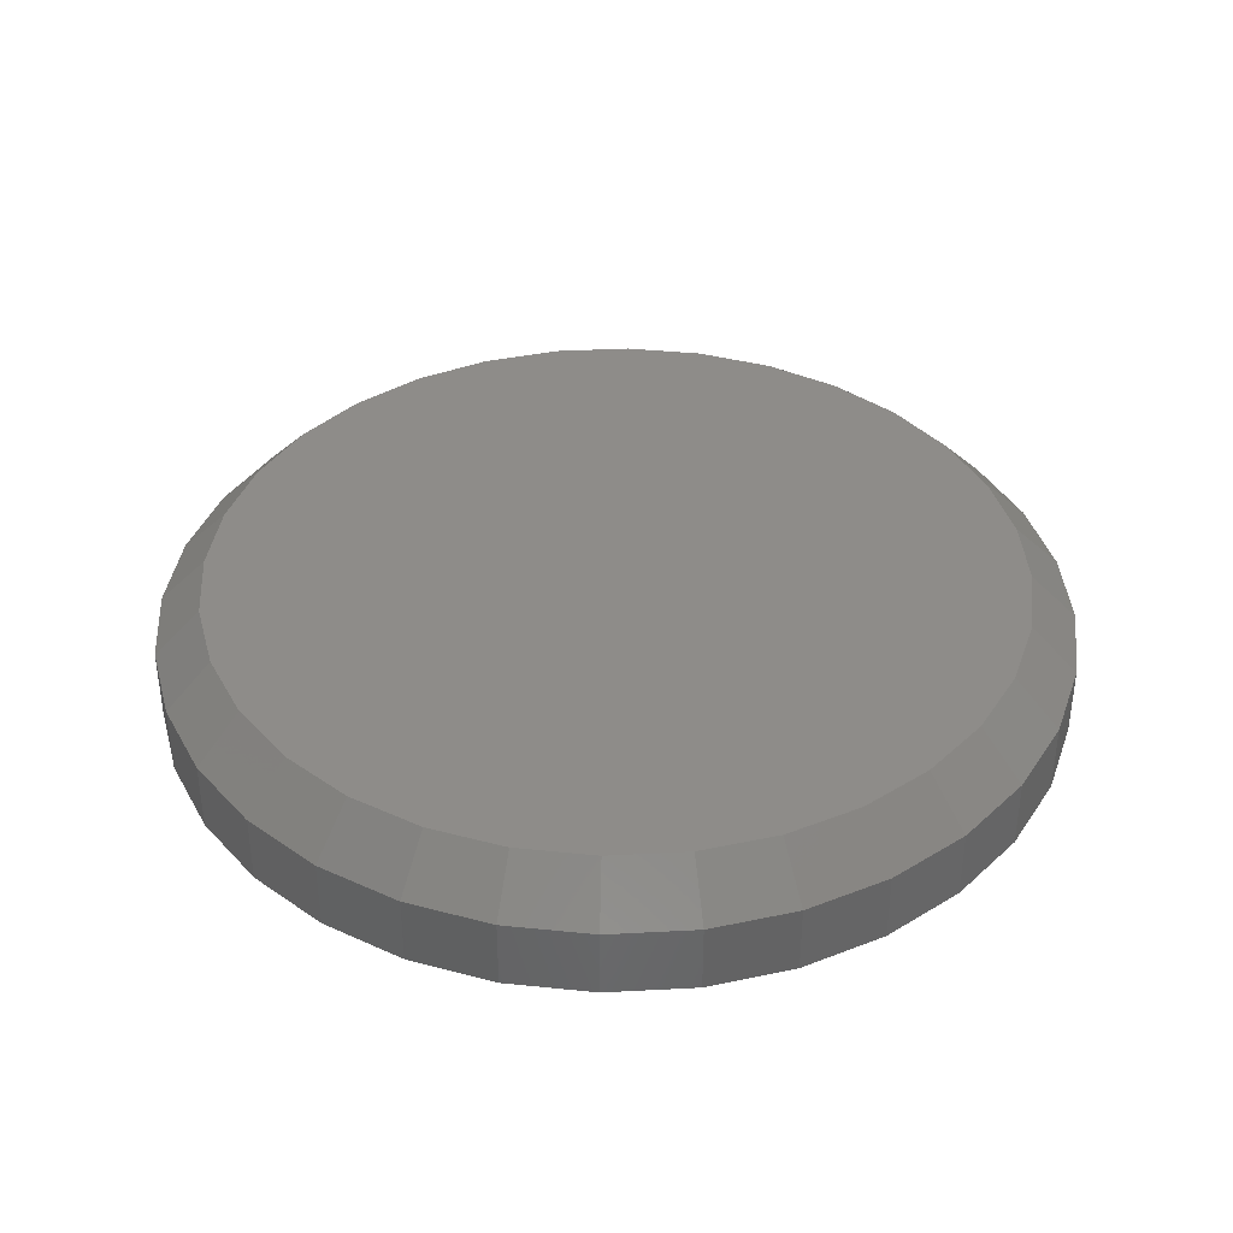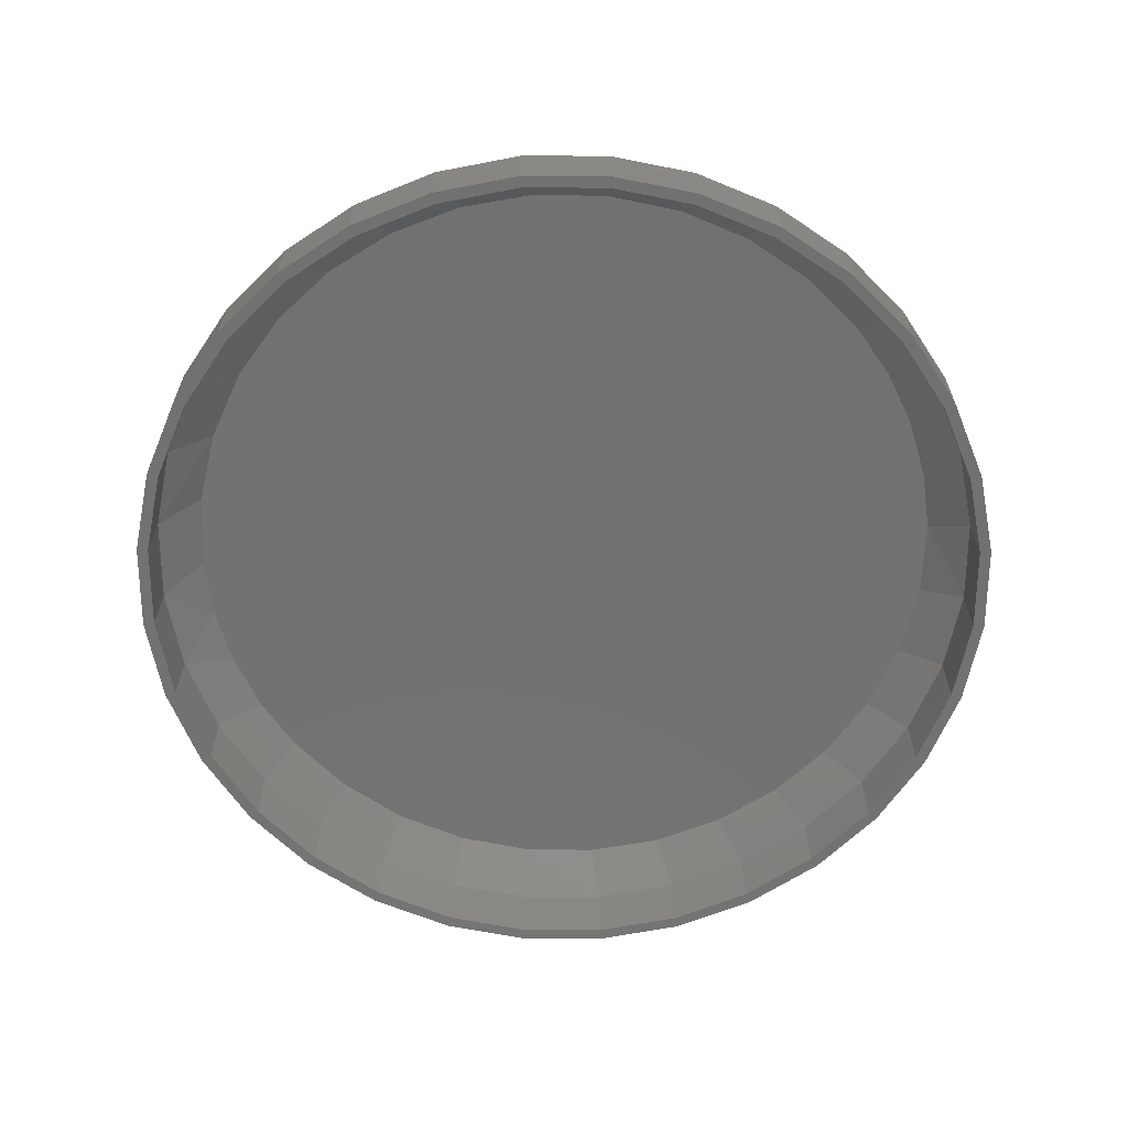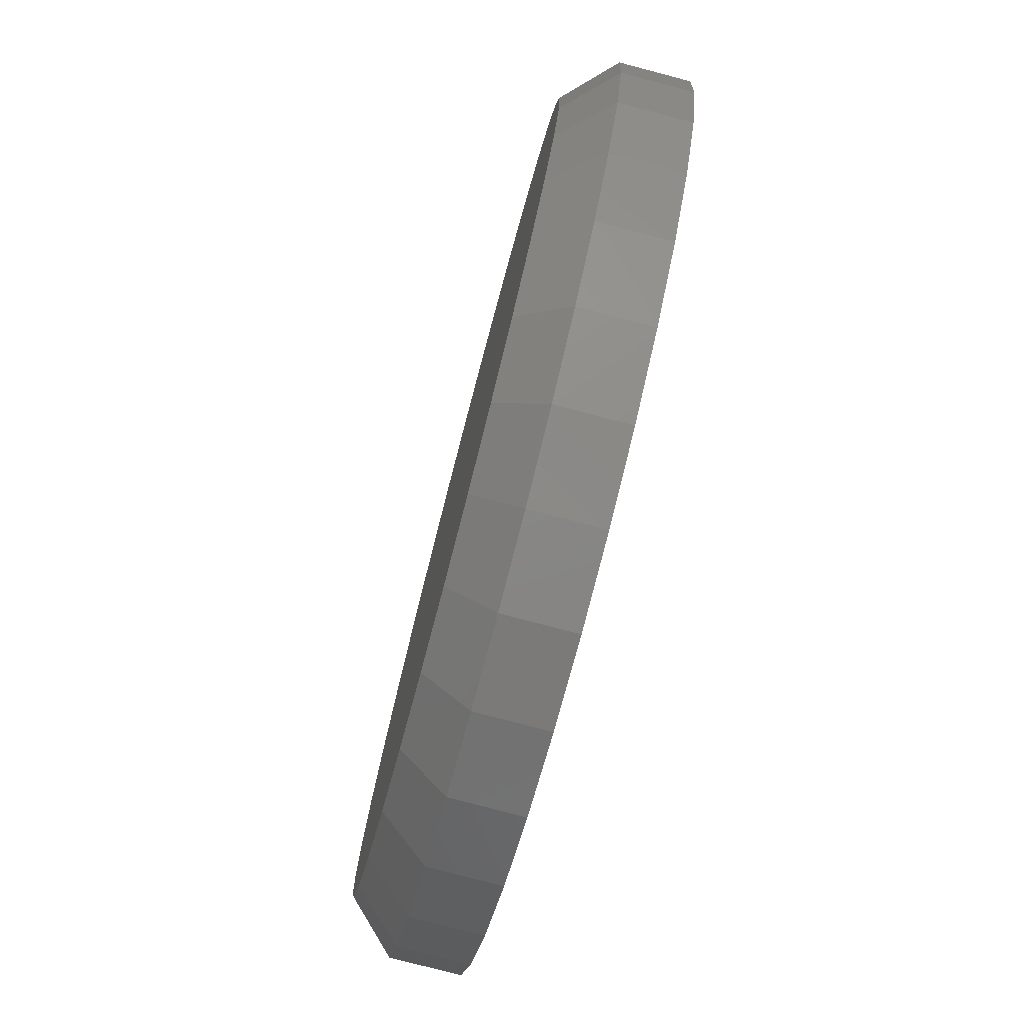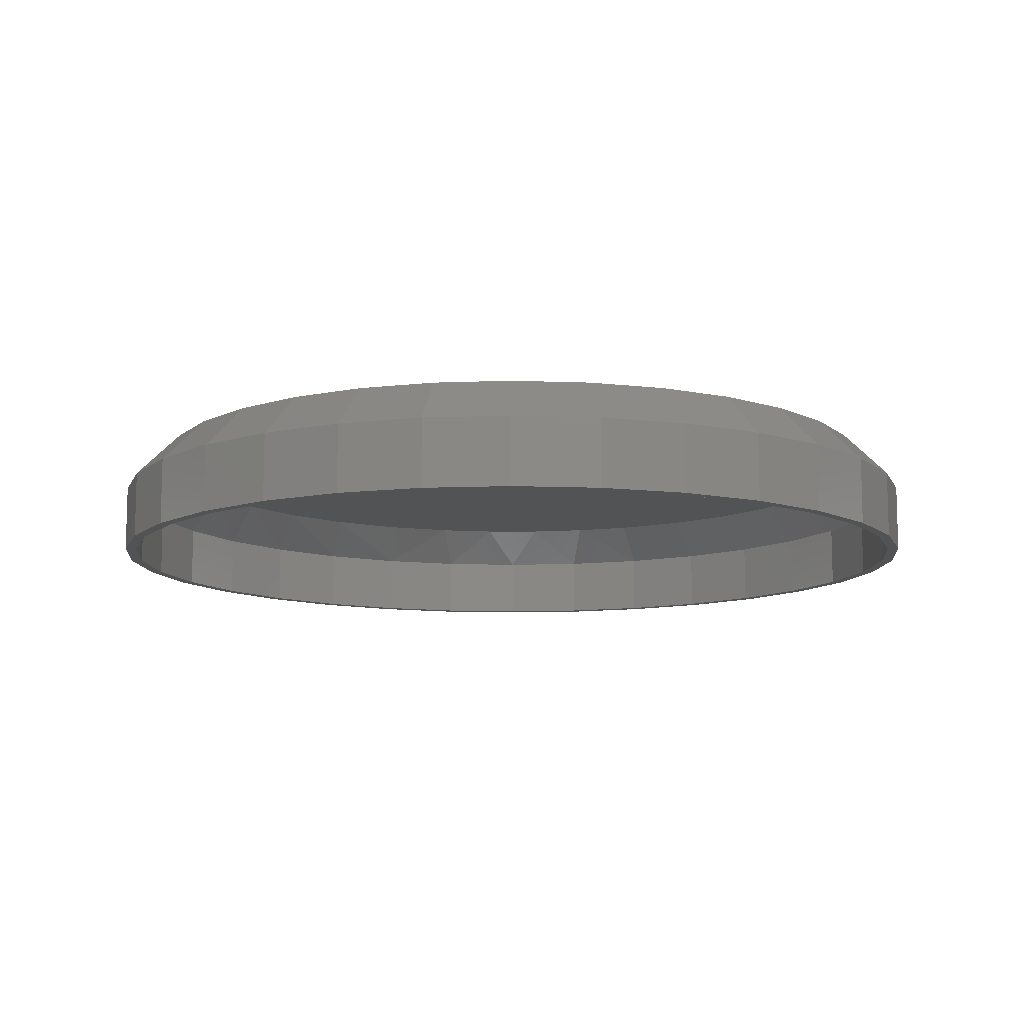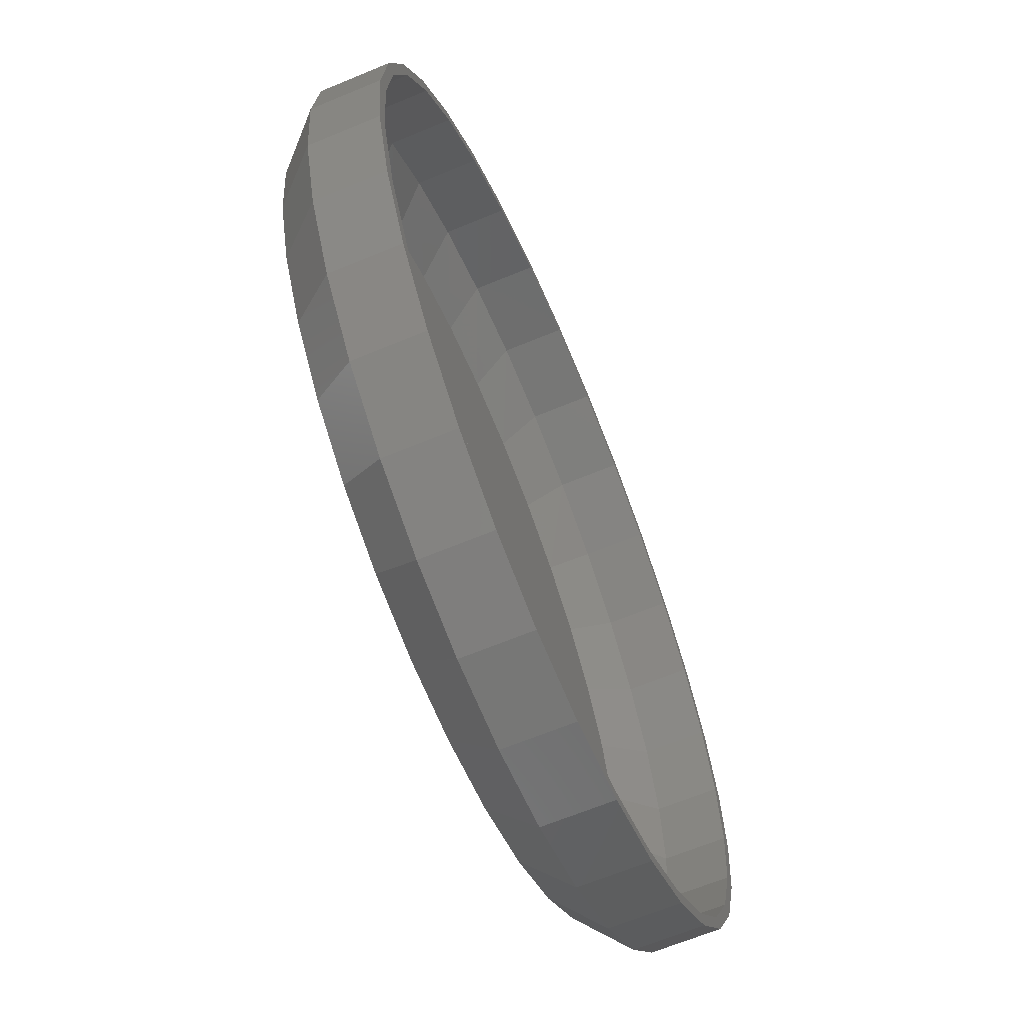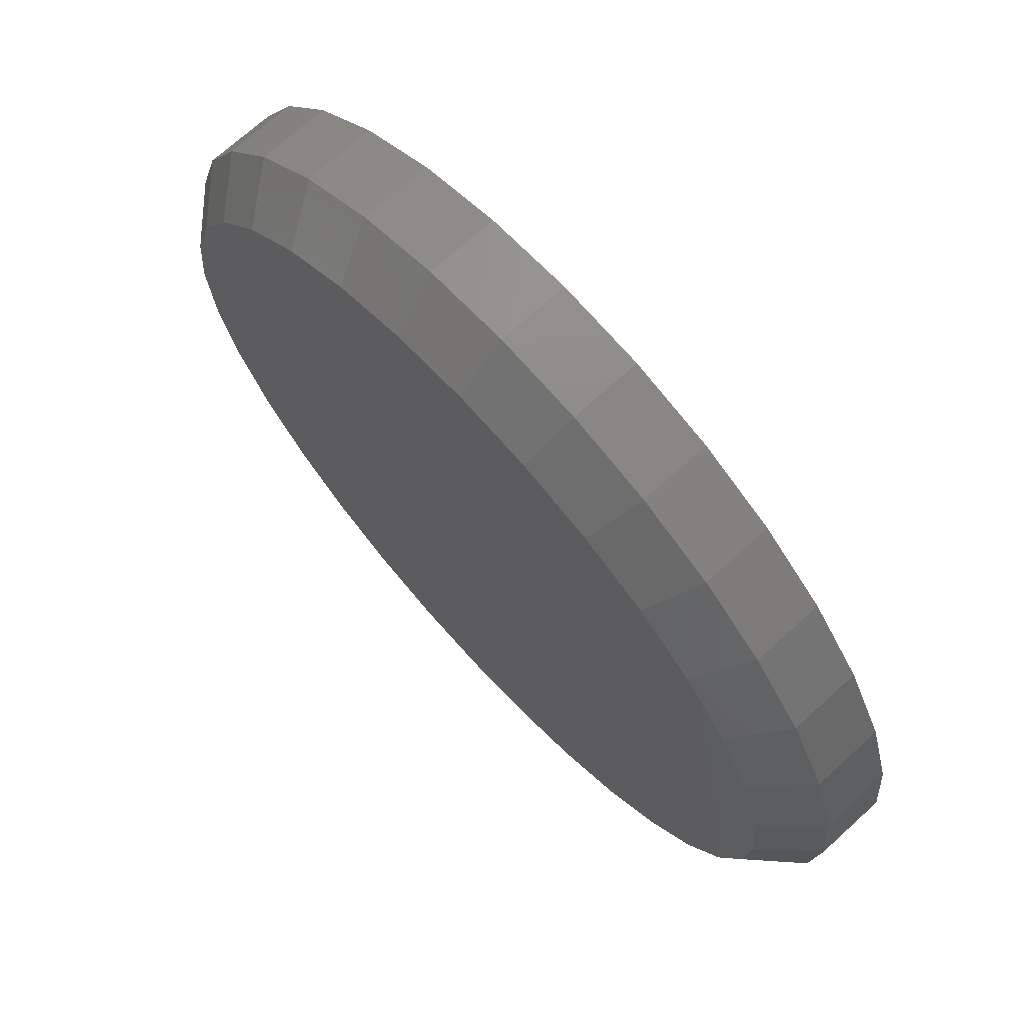
<metadata>
{"format":"stl","ext":"stl","renderer":"f3d","projection":"perspective","resolution":1024,"background":"white","views":[{"elev":38.1,"azim":136.8,"up":"+Y"},{"elev":-63.9,"azim":39.2,"up":"+Y"},{"elev":-79.1,"azim":-104.7,"up":"+Z"},{"elev":-10.6,"azim":112.6,"up":"+Y"},{"elev":-64.6,"azim":-67.2,"up":"+Z"},{"elev":70.7,"azim":-132.4,"up":"+Z"}]}
</metadata>
<code>
# stl→obj: 194 verts, 384 faces
v -0.05063 -0.07812 0.2942
v 0.007895 -0.07812 0.2922
v 0.007895 -0.07812 0.3
v -0.04911 -0.07812 0.2866
v -0.1069 -0.07812 0.2772
v -0.1039 -0.07812 0.2699
v -0.1588 -0.07812 0.2494
v -0.1544 -0.07812 0.2429
v -0.2042 -0.07812 0.2121
v -0.1987 -0.07812 0.2066
v -0.2415 -0.07812 0.1667
v -0.2351 -0.07812 0.1623
v -0.2693 -0.07812 0.1148
v -0.2621 -0.07812 0.1118
v -0.2863 -0.07812 0.05853
v -0.2787 -0.07812 0.057
v -0.2621 -0.07812 -0.1118
v -0.2787 -0.07812 -0.057
v -0.2863 -0.07812 -0.05853
v -0.2693 -0.07812 -0.1148
v -0.2351 -0.07812 -0.1623
v -0.2415 -0.07812 -0.1667
v -0.1987 -0.07812 -0.2066
v -0.2042 -0.07812 -0.2121
v -0.1544 -0.07812 -0.2429
v -0.1588 -0.07812 -0.2494
v -0.1039 -0.07812 -0.2699
v -0.1069 -0.07812 -0.2772
v -0.04911 -0.07812 -0.2866
v -0.05063 -0.07812 -0.2942
v 0.007895 -0.07812 -0.2922
v 0.007895 -0.07812 -0.3
v 0.06642 -0.07812 0.2942
v 0.0649 -0.07812 0.2866
v 0.1227 -0.07812 0.2772
v 0.1197 -0.07812 0.2699
v 0.1746 -0.07812 0.2494
v 0.1702 -0.07812 0.2429
v 0.22 -0.07812 0.2121
v 0.2145 -0.07812 0.2066
v 0.2573 -0.07812 0.1667
v 0.2508 -0.07812 0.1623
v 0.2851 -0.07812 0.1148
v 0.2778 -0.07812 0.1118
v 0.3021 -0.07812 0.05853
v 0.2945 -0.07812 0.057
v 0.3001 -0.07812 1.237e-16
v 0.3021 -0.07812 -0.05853
v 0.2945 -0.07812 -0.057
v 0.2778 -0.07812 -0.1118
v 0.2851 -0.07812 -0.1148
v 0.2508 -0.07812 -0.1623
v 0.2573 -0.07812 -0.1667
v 0.2145 -0.07812 -0.2066
v 0.22 -0.07812 -0.2121
v 0.1702 -0.07812 -0.2429
v 0.1746 -0.07812 -0.2494
v 0.1197 -0.07812 -0.2699
v 0.1227 -0.07812 -0.2772
v 0.0649 -0.07812 -0.2866
v 0.06642 -0.07812 -0.2942
v 0.3079 -0.07812 -1.383e-16
v -0.2921 -0.07812 6.151e-16
v -0.2843 -0.07812 -4.402e-16
v 0.007895 -0.03449 -0.2922
v 0.0649 -0.03449 -0.2866
v 0.1197 -0.03449 -0.2699
v 0.1702 -0.03449 -0.2429
v 0.2145 -0.03449 -0.2066
v 0.2508 -0.03449 -0.1623
v 0.2778 -0.03449 -0.1118
v 0.2945 -0.03449 -0.057
v 0.3001 -0.03449 -7.139e-17
v -0.04911 -0.03449 -0.2866
v -0.1039 -0.03449 -0.2699
v -0.1544 -0.03449 -0.2429
v -0.1987 -0.03449 -0.2066
v -0.2351 -0.03449 -0.1623
v -0.2621 -0.03449 -0.1118
v -0.2787 -0.03449 -0.057
v -0.2843 -0.03449 -4.402e-16
v 0.007895 -0.03449 0.2922
v -0.04911 -0.03449 0.2866
v -0.1039 -0.03449 0.2699
v -0.1544 -0.03449 0.2429
v -0.1987 -0.03449 0.2066
v -0.2351 -0.03449 0.1623
v -0.2621 -0.03449 0.1118
v -0.2787 -0.03449 0.057
v 0.0649 -0.03449 0.2866
v 0.1197 -0.03449 0.2699
v 0.1702 -0.03449 0.2429
v 0.2145 -0.03449 0.2066
v 0.2508 -0.03449 0.1623
v 0.2778 -0.03449 0.1118
v 0.2945 -0.03449 0.057
v -0.03623 -0.007812 0.2619
v 0.06532 -0.007812 0.2592
v 0.0147 -0.007812 0.2654
v -0.08563 -0.007812 0.2485
v 0.1138 -0.007812 0.2435
v 0.1014 -0.007812 -0.2485
v -0.04953 -0.007812 -0.2592
v 0.05202 -0.007812 -0.2619
v 0.001089 -0.007812 -0.2654
v 0.1584 -0.007812 0.2187
v -0.1317 -0.007812 0.2259
v 0.1975 -0.007812 0.1859
v -0.1726 -0.007812 0.1947
v 0.2296 -0.007812 0.1461
v -0.2069 -0.007812 0.1561
v 0.2536 -0.007812 0.1007
v -0.2287 -0.007812 0.1205
v -0.2446 -0.007812 0.08205
v 0.2684 -0.007812 0.05139
v -0.2544 -0.007812 0.04154
v 0.2734 -0.007812 -1.143e-16
v -0.2576 -0.007812 -1.749e-16
v 0.2701 -0.007812 -0.04154
v -0.2526 -0.007812 -0.05139
v 0.2604 -0.007812 -0.08205
v -0.2378 -0.007812 -0.1007
v 0.2445 -0.007812 -0.1205
v -0.2139 -0.007812 -0.1461
v 0.2227 -0.007812 -0.1561
v 0.1884 -0.007812 -0.1947
v -0.1817 -0.007812 -0.1859
v 0.1475 -0.007812 -0.2259
v -0.1426 -0.007812 -0.2187
v -0.09802 -0.007812 -0.2435
v 0.007895 8.414e-17 0.2687
v 0.06033 8.996e-17 0.2636
v -0.04454 7.832e-17 0.2636
v 0.007895 8.414e-17 -0.2687
v -0.04454 7.832e-17 -0.2636
v 0.06033 8.996e-17 -0.2636
v -0.09495 7.273e-17 -0.2483
v 0.1107 9.556e-17 -0.2483
v -0.1414 6.757e-17 -0.2235
v 0.1572 1.007e-16 -0.2235
v -0.1821 6.305e-17 -0.19
v 0.1979 1.052e-16 -0.19
v -0.2156 5.933e-17 -0.1493
v 0.2314 1.09e-16 -0.1493
v -0.2404 5.658e-17 -0.1028
v 0.2562 1.117e-16 -0.1028
v -0.2557 5.488e-17 -0.05243
v 0.2715 1.134e-16 -0.05243
v -0.2609 5.431e-17 -1.349e-16
v 0.2766 1.14e-16 -3.859e-16
v -0.2557 5.488e-17 0.05243
v 0.2715 1.134e-16 0.05243
v -0.2404 5.658e-17 0.1028
v 0.2562 1.117e-16 0.1028
v -0.2156 5.933e-17 0.1493
v 0.2314 1.09e-16 0.1493
v -0.1821 6.305e-17 0.19
v 0.1979 1.052e-16 0.19
v -0.1414 6.757e-17 0.2235
v 0.1572 1.007e-16 0.2235
v -0.09495 7.273e-17 0.2483
v 0.1107 9.556e-17 0.2483
v 0.3079 -0.03125 -7.446e-16
v 0.3021 -0.03125 -0.05853
v 0.2851 -0.03125 -0.1148
v 0.2573 -0.03125 -0.1667
v 0.22 -0.03125 -0.2121
v 0.1746 -0.03125 -0.2494
v 0.1227 -0.03125 -0.2772
v 0.06642 -0.03125 -0.2942
v 0.007895 -0.03125 -0.3
v -0.05063 -0.03125 -0.2942
v -0.1069 -0.03125 -0.2772
v -0.1588 -0.03125 -0.2494
v -0.2042 -0.03125 -0.2121
v -0.2415 -0.03125 -0.1667
v -0.2693 -0.03125 -0.1148
v -0.2863 -0.03125 -0.05853
v -0.2921 -0.03125 8.218e-17
v -0.2863 -0.03125 0.05853
v -0.2693 -0.03125 0.1148
v -0.2415 -0.03125 0.1667
v -0.2042 -0.03125 0.2121
v -0.1588 -0.03125 0.2494
v -0.1069 -0.03125 0.2772
v -0.05063 -0.03125 0.2942
v 0.007895 -0.03125 0.3
v 0.06642 -0.03125 0.2942
v 0.1227 -0.03125 0.2772
v 0.1746 -0.03125 0.2494
v 0.22 -0.03125 0.2121
v 0.2573 -0.03125 0.1667
v 0.2851 -0.03125 0.1148
v 0.3021 -0.03125 0.05853
f 1 2 3
f 4 2 1
f 1 5 4
f 4 5 6
f 6 5 7
f 6 7 8
f 8 7 9
f 8 9 10
f 10 9 11
f 10 11 12
f 12 11 13
f 12 13 14
f 14 13 15
f 14 15 16
f 17 18 19
f 19 20 17
f 21 17 20
f 20 22 21
f 23 21 22
f 22 24 23
f 25 23 24
f 24 26 25
f 27 25 26
f 26 28 27
f 29 27 28
f 28 30 29
f 30 31 29
f 31 30 32
f 2 33 3
f 33 2 34
f 33 34 35
f 34 36 35
f 37 35 36
f 36 38 37
f 39 37 38
f 38 40 39
f 41 39 40
f 40 42 41
f 43 41 42
f 42 44 43
f 45 43 44
f 44 46 45
f 47 45 46
f 48 49 50
f 48 50 51
f 51 50 52
f 51 52 53
f 53 52 54
f 53 54 55
f 55 54 56
f 55 56 57
f 57 56 58
f 57 58 59
f 59 58 60
f 59 60 61
f 61 60 31
f 61 31 32
f 62 45 47
f 62 47 49
f 62 49 48
f 63 19 18
f 63 18 64
f 63 64 16
f 63 16 15
f 65 60 66
f 66 60 58
f 66 58 67
f 67 58 56
f 67 56 68
f 68 56 54
f 68 54 69
f 69 54 52
f 69 52 70
f 70 52 50
f 70 50 71
f 71 50 49
f 71 49 72
f 72 49 47
f 72 47 73
f 60 65 31
f 31 65 74
f 31 74 29
f 29 74 75
f 29 75 27
f 27 75 76
f 27 76 25
f 25 76 77
f 25 77 23
f 23 77 78
f 23 78 21
f 21 78 79
f 21 79 17
f 17 79 80
f 17 80 18
f 18 80 81
f 18 81 64
f 82 4 83
f 83 4 6
f 83 6 84
f 84 6 8
f 84 8 85
f 85 8 10
f 85 10 86
f 86 10 12
f 86 12 87
f 87 12 14
f 87 14 88
f 88 14 16
f 88 16 89
f 89 16 64
f 89 64 81
f 4 82 2
f 2 82 90
f 2 90 34
f 34 90 91
f 34 91 36
f 36 91 92
f 36 92 38
f 38 92 93
f 38 93 40
f 40 93 94
f 40 94 42
f 42 94 95
f 42 95 44
f 44 95 96
f 44 96 46
f 46 96 73
f 46 73 47
f 97 98 99
f 98 97 100
f 98 100 101
f 102 103 104
f 104 103 105
f 101 100 106
f 106 100 107
f 106 107 108
f 108 107 109
f 108 109 110
f 110 109 111
f 110 111 112
f 112 111 113
f 112 113 114
f 112 114 115
f 115 114 116
f 115 116 117
f 117 116 118
f 117 118 119
f 119 118 120
f 119 120 121
f 121 120 122
f 121 122 123
f 123 122 124
f 123 124 125
f 125 124 126
f 126 124 127
f 126 127 128
f 128 127 129
f 128 129 102
f 102 129 130
f 102 130 103
f 118 116 81
f 116 89 81
f 86 87 111
f 87 88 113
f 111 87 113
f 114 89 116
f 114 88 89
f 113 88 114
f 112 94 110
f 110 94 93
f 110 93 108
f 94 112 95
f 95 112 115
f 95 115 96
f 96 115 117
f 96 117 73
f 101 90 98
f 98 90 82
f 98 82 99
f 90 101 91
f 91 101 106
f 91 106 92
f 92 106 108
f 92 108 93
f 111 109 86
f 86 109 107
f 86 107 85
f 85 107 100
f 85 100 84
f 84 100 97
f 84 97 83
f 83 97 99
f 83 99 82
f 117 119 73
f 119 72 73
f 69 70 125
f 70 71 123
f 125 70 123
f 121 72 119
f 121 71 72
f 123 71 121
f 122 78 124
f 124 78 77
f 124 77 127
f 78 122 79
f 79 122 120
f 79 120 80
f 80 120 118
f 80 118 81
f 130 74 103
f 103 74 65
f 103 65 105
f 74 130 75
f 75 130 129
f 75 129 76
f 76 129 127
f 76 127 77
f 125 126 69
f 69 126 128
f 69 128 68
f 68 128 102
f 68 102 67
f 67 102 104
f 67 104 66
f 66 104 105
f 66 105 65
f 131 132 133
f 134 135 136
f 136 135 137
f 136 137 138
f 138 137 139
f 138 139 140
f 140 139 141
f 140 141 142
f 142 141 143
f 142 143 144
f 144 143 145
f 144 145 146
f 146 145 147
f 146 147 148
f 148 147 149
f 148 149 150
f 150 149 151
f 150 151 152
f 152 151 153
f 152 153 154
f 154 153 155
f 154 155 156
f 156 155 157
f 156 157 158
f 158 157 159
f 158 159 160
f 160 159 161
f 160 161 162
f 162 161 133
f 162 133 132
f 163 62 164
f 164 62 48
f 164 48 165
f 165 48 51
f 165 51 166
f 166 51 53
f 166 53 167
f 167 53 55
f 167 55 168
f 168 55 57
f 168 57 169
f 169 57 59
f 169 59 170
f 170 59 61
f 170 61 171
f 171 61 32
f 171 32 172
f 172 32 30
f 172 30 173
f 173 30 28
f 173 28 174
f 174 28 26
f 174 26 175
f 175 26 24
f 175 24 176
f 176 24 22
f 176 22 177
f 177 22 20
f 177 20 178
f 178 20 19
f 178 19 179
f 179 19 63
f 179 63 180
f 180 63 15
f 180 15 181
f 181 15 13
f 181 13 182
f 182 13 11
f 182 11 183
f 183 11 9
f 183 9 184
f 184 9 7
f 184 7 185
f 185 7 5
f 185 5 186
f 186 5 1
f 186 1 187
f 187 1 3
f 187 3 188
f 188 3 33
f 188 33 189
f 189 33 35
f 189 35 190
f 190 35 37
f 190 37 191
f 191 37 39
f 191 39 192
f 192 39 41
f 192 41 193
f 193 41 43
f 193 43 194
f 194 43 45
f 194 45 163
f 163 45 62
f 171 135 134
f 134 170 171
f 139 174 141
f 141 174 175
f 141 175 143
f 143 175 176
f 143 176 145
f 145 176 177
f 145 177 147
f 147 177 178
f 147 178 149
f 149 178 179
f 168 140 167
f 167 140 142
f 167 142 166
f 166 142 144
f 166 144 165
f 165 144 146
f 165 146 164
f 164 146 148
f 164 148 163
f 163 148 150
f 174 139 173
f 173 139 137
f 173 137 172
f 172 137 135
f 172 135 171
f 140 168 138
f 138 168 169
f 138 169 136
f 136 169 170
f 136 170 134
f 187 132 131
f 131 186 187
f 160 190 158
f 158 190 191
f 158 191 156
f 156 191 192
f 156 192 154
f 154 192 193
f 154 193 152
f 152 193 194
f 152 194 150
f 150 194 163
f 184 159 183
f 183 159 157
f 183 157 182
f 182 157 155
f 182 155 181
f 181 155 153
f 181 153 180
f 180 153 151
f 180 151 179
f 179 151 149
f 190 160 189
f 189 160 162
f 189 162 188
f 188 162 132
f 188 132 187
f 159 184 161
f 161 184 185
f 161 185 133
f 133 185 186
f 133 186 131

</code>
